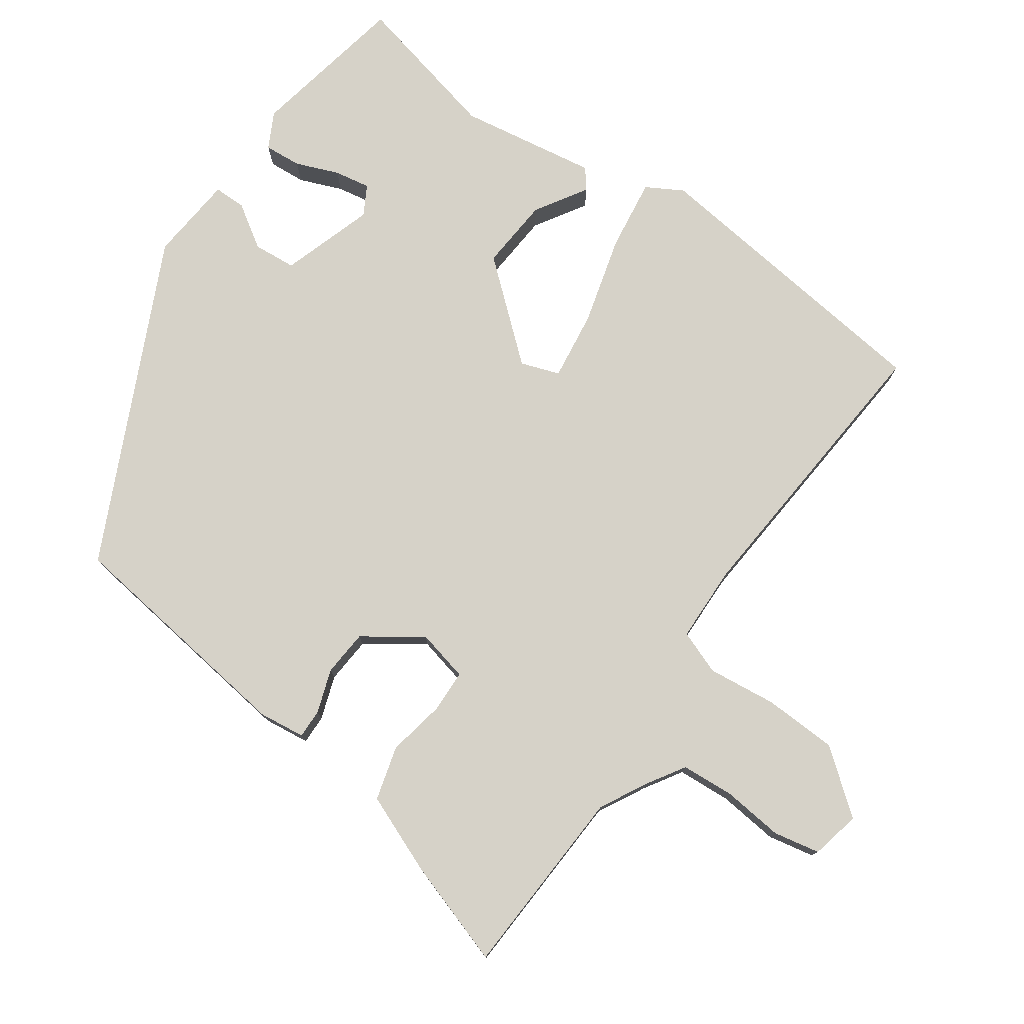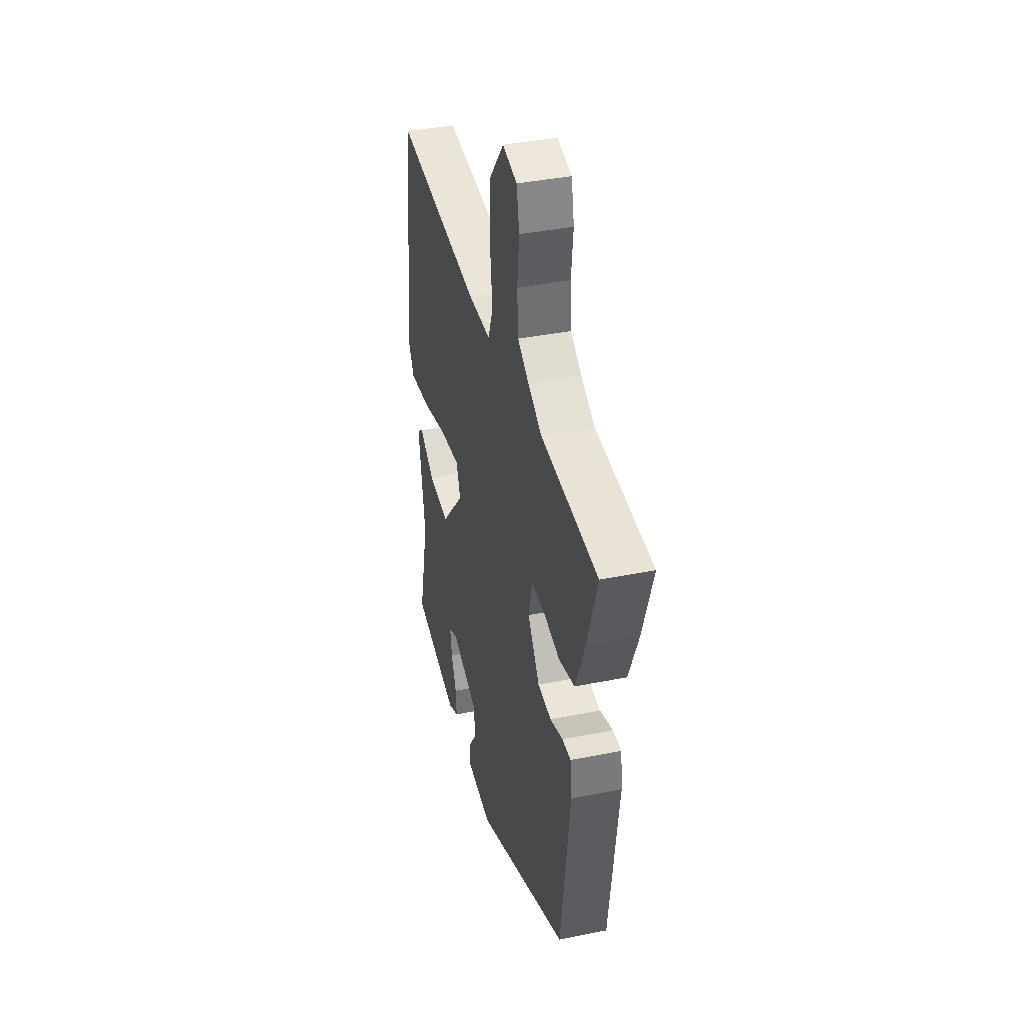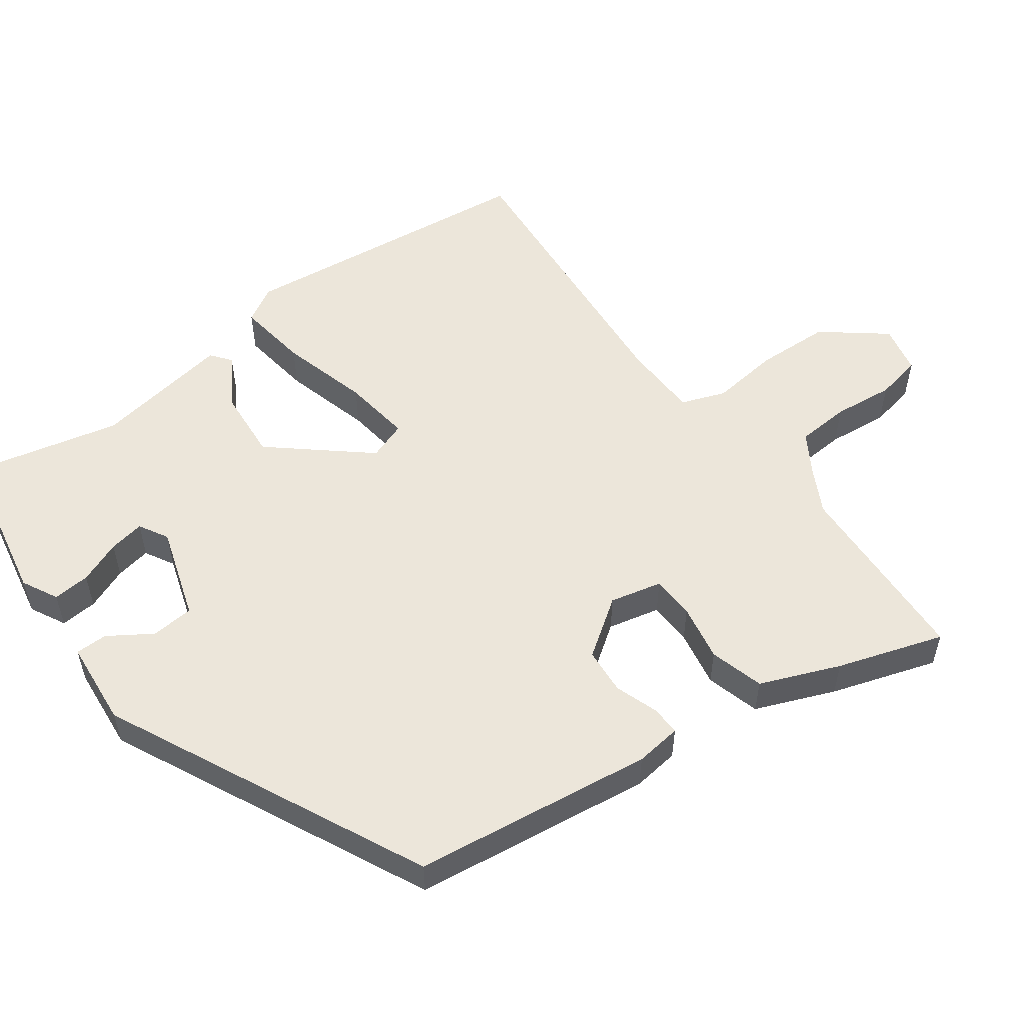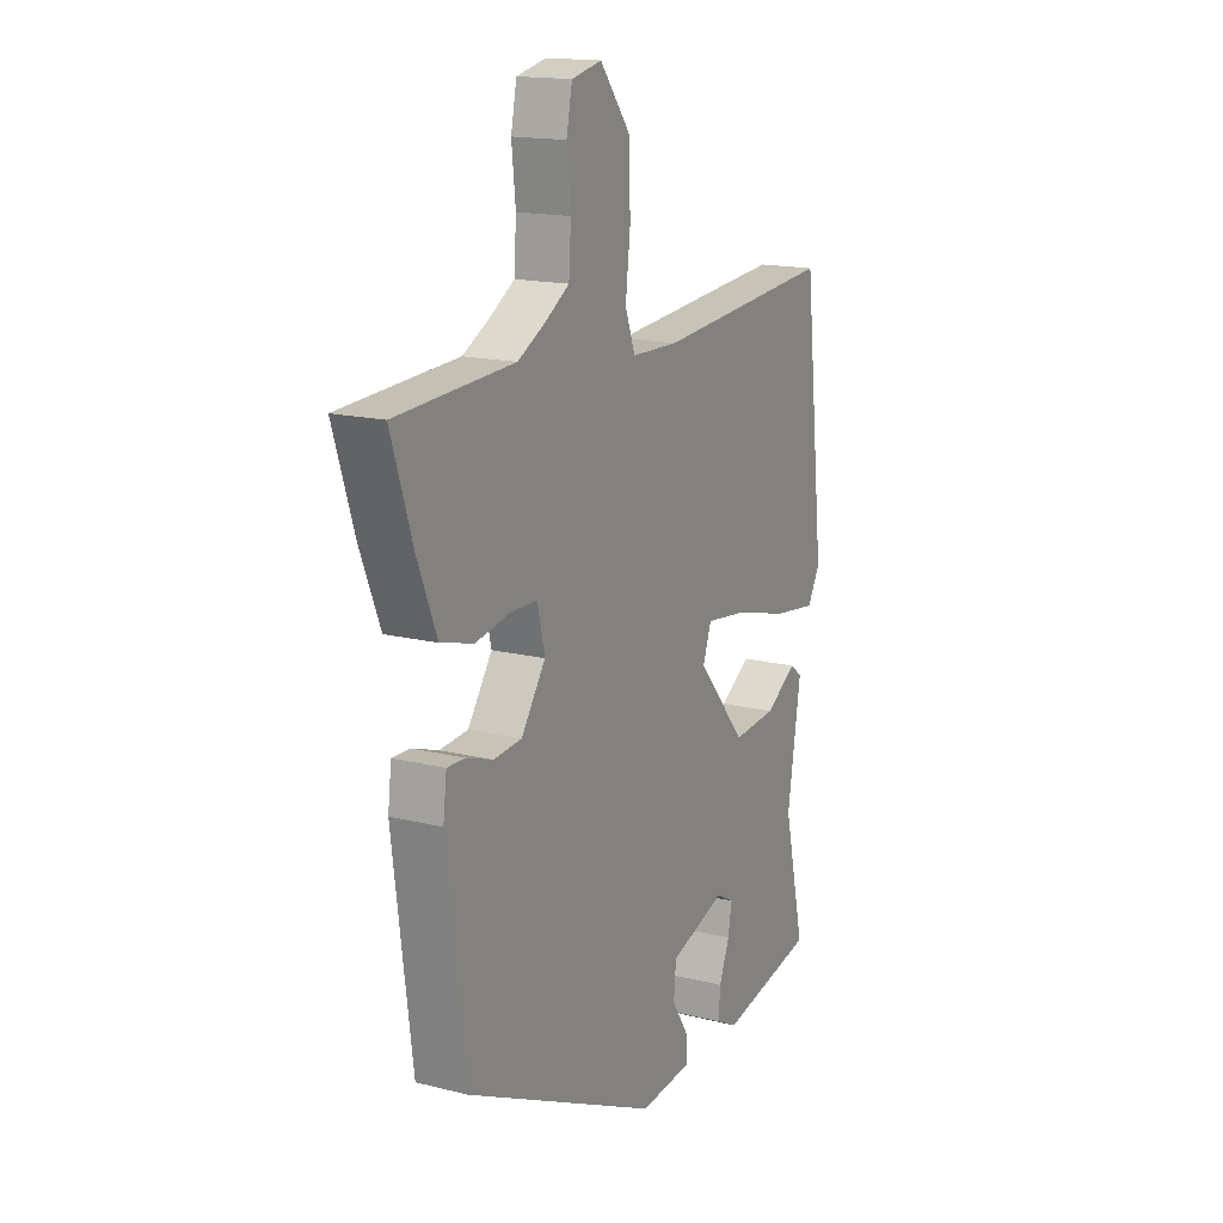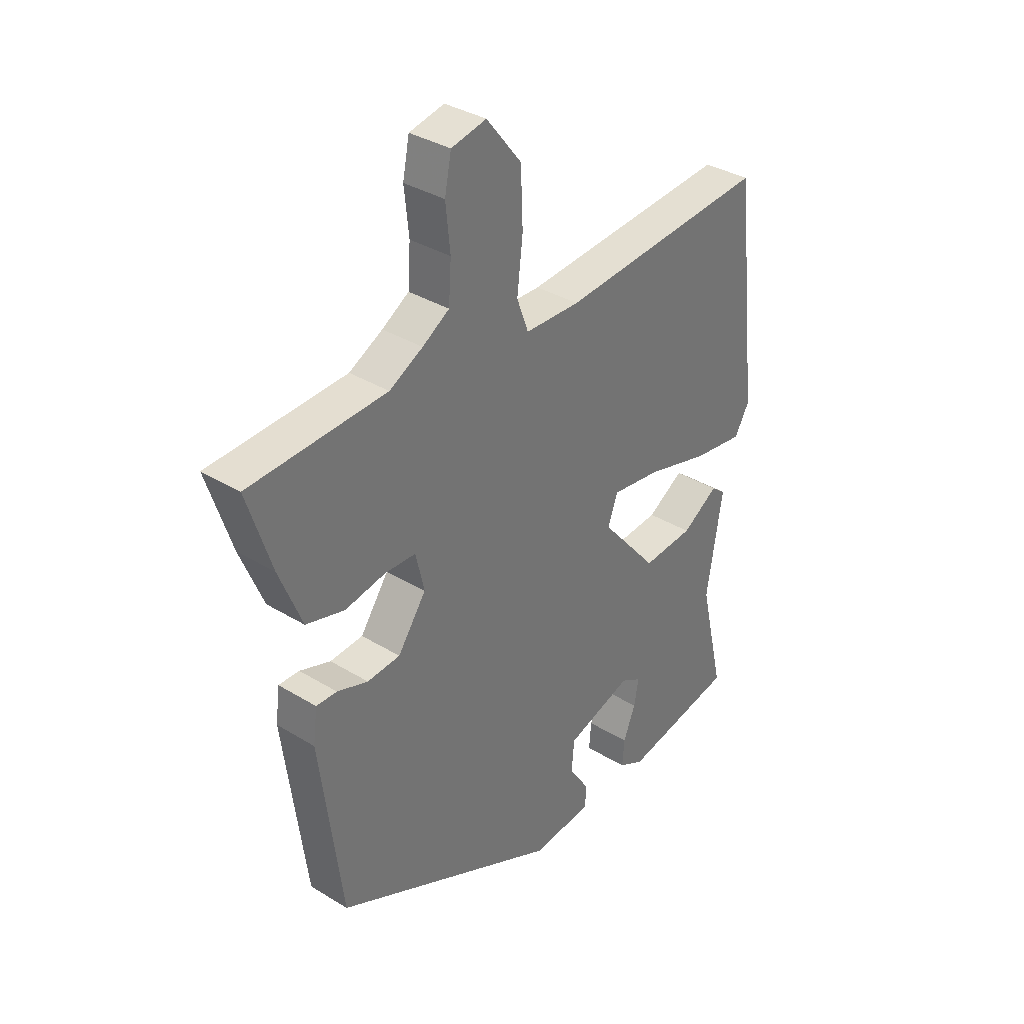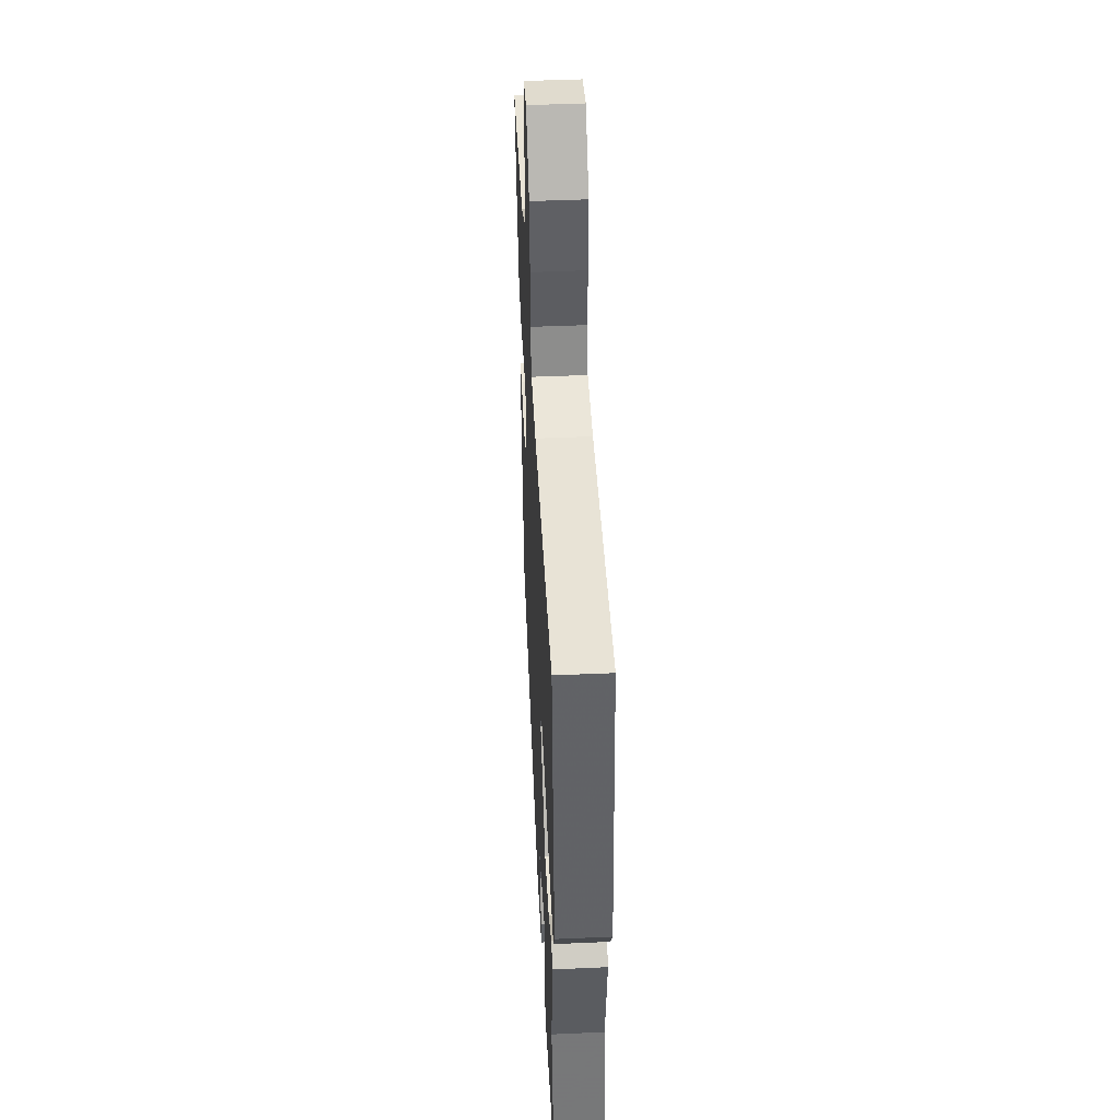
<metadata>
{"format":"obj","ext":"obj","renderer":"f3d","projection":"perspective","resolution":1024,"background":"white","views":[{"elev":77.5,"azim":-54.8,"up":"+Y"},{"elev":39.3,"azim":-104.1,"up":"+Z"},{"elev":54.3,"azim":-126.3,"up":"+Y"},{"elev":16.1,"azim":-62.7,"up":"+Z"},{"elev":35.0,"azim":-50.7,"up":"+Z"},{"elev":46.1,"azim":87.1,"up":"+Z"}]}
</metadata>
<code>
v -0.578 0.07 0.496
v -0.308 0.07 0.509
v -0.242 0.07 0.544
v -0.189 0.07 0.577
v -0.184 0.07 0.652
v -0.193 0.07 0.737
v -0.18 0.07 0.802
v -0.111 0.07 0.817
v -0.042 0.07 0.73
v -0.038 0.07 0.626
v -0.049 0.07 0.53
v -0.026 0.07 0.468
v 0.082 0.07 0.465
v 0.494 0.07 0.498
v 0.543 0.07 0.075
v 0.514 0.07 0.024
v 0.413 0.07 0.038
v 0.289 0.07 0.072
v 0.192 0.07 0.085
v 0.173 0.07 0.031
v 0.285 0.07 -0.101
v 0.386 0.07 -0.093
v 0.458 0.07 -0.048
v 0.486 0.07 -0.07
v 0.455 0.07 -0.263
v 0.504 0.07 -0.473
v 0.281 0.07 -0.516
v 0.231 0.07 -0.49
v 0.235 0.07 -0.438
v 0.259 0.07 -0.378
v 0.268 0.07 -0.328
v 0.227 0.07 -0.305
v 0.097 0.07 -0.347
v 0.092 0.07 -0.407
v 0.131 0.07 -0.467
v 0.131 0.07 -0.512
v 0.01 0.07 -0.523
v -0.438 0.07 -0.309
v -0.482 0.07 0.028
v -0.474 0.07 0.093
v -0.433 0.07 0.092
v -0.372 0.07 0.071
v -0.307 0.07 0.076
v -0.251 0.07 0.156
v -0.268 0.07 0.229
v -0.329 0.07 0.231
v -0.409 0.07 0.216
v -0.485 0.07 0.237
v -0.53 0.07 0.348
v -0.578 0 0.496
v -0.308 0 0.509
v -0.242 0 0.544
v -0.189 0 0.577
v -0.184 0 0.652
v -0.193 0 0.737
v -0.18 0 0.802
v -0.111 0 0.817
v -0.042 0 0.73
v -0.038 0 0.626
v -0.049 0 0.53
v -0.026 0 0.468
v 0.082 0 0.465
v 0.494 0 0.498
v 0.543 0 0.075
v 0.514 0 0.024
v 0.413 0 0.038
v 0.289 0 0.072
v 0.192 0 0.085
v 0.173 0 0.031
v 0.285 0 -0.101
v 0.386 0 -0.093
v 0.458 0 -0.048
v 0.486 0 -0.07
v 0.455 0 -0.263
v 0.504 0 -0.473
v 0.281 0 -0.516
v 0.231 0 -0.49
v 0.235 0 -0.438
v 0.259 0 -0.378
v 0.268 0 -0.328
v 0.227 0 -0.305
v 0.097 0 -0.347
v 0.092 0 -0.407
v 0.131 0 -0.467
v 0.131 0 -0.512
v 0.01 0 -0.523
v -0.438 0 -0.309
v -0.482 0 0.028
v -0.474 0 0.093
v -0.433 0 0.092
v -0.372 0 0.071
v -0.307 0 0.076
v -0.251 0 0.156
v -0.268 0 0.229
v -0.329 0 0.231
v -0.409 0 0.216
v -0.485 0 0.237
v -0.53 0 0.348
f 49 1 2
f 48 49 2
f 47 48 2
f 46 47 2
f 45 46 2 3
f 44 45 3 4
f 40 41 42
f 39 40 42
f 38 39 42
f 37 38 42
f 36 37 42
f 35 36 42
f 34 35 42
f 33 34 42 43
f 32 33 43 44
f 28 29 30
f 27 28 30
f 26 27 30
f 25 26 30
f 25 30 31
f 24 25 31
f 23 24 31
f 22 23 31
f 21 22 31 32
f 16 17 18
f 15 16 18
f 14 15 18
f 13 14 18
f 12 13 18 19
f 9 10 11
f 8 9 11
f 7 8 11
f 6 7 11
f 5 6 11
f 4 5 11 12
f 12 19 20
f 4 12 20
f 44 4 20
f 20 21 32 44
f 51 50 98
f 51 98 97
f 51 97 96
f 51 96 95
f 52 51 95 94
f 53 52 94 93
f 91 90 89
f 91 89 88
f 91 88 87
f 91 87 86
f 91 86 85
f 91 85 84
f 91 84 83
f 92 91 83 82
f 93 92 82 81
f 79 78 77
f 79 77 76
f 79 76 75
f 79 75 74
f 80 79 74
f 80 74 73
f 80 73 72
f 80 72 71
f 81 80 71 70
f 67 66 65
f 67 65 64
f 67 64 63
f 67 63 62
f 68 67 62 61
f 60 59 58
f 60 58 57
f 60 57 56
f 60 56 55
f 60 55 54
f 61 60 54 53
f 69 68 61
f 69 61 53
f 69 53 93
f 93 81 70 69
f 1 50 51 2
f 2 51 52 3
f 3 52 53 4
f 4 53 54 5
f 5 54 55 6
f 6 55 56 7
f 7 56 57 8
f 8 57 58 9
f 9 58 59 10
f 10 59 60 11
f 11 60 61 12
f 12 61 62 13
f 13 62 63 14
f 14 63 64 15
f 15 64 65 16
f 16 65 66 17
f 17 66 67 18
f 18 67 68 19
f 19 68 69 20
f 20 69 70 21
f 21 70 71 22
f 22 71 72 23
f 23 72 73 24
f 24 73 74 25
f 25 74 75 26
f 26 75 76 27
f 27 76 77 28
f 28 77 78 29
f 29 78 79 30
f 30 79 80 31
f 31 80 81 32
f 32 81 82 33
f 33 82 83 34
f 34 83 84 35
f 35 84 85 36
f 36 85 86 37
f 37 86 87 38
f 38 87 88 39
f 39 88 89 40
f 40 89 90 41
f 41 90 91 42
f 42 91 92 43
f 43 92 93 44
f 44 93 94 45
f 45 94 95 46
f 46 95 96 47
f 47 96 97 48
f 48 97 98 49
f 49 98 50 1

</code>
